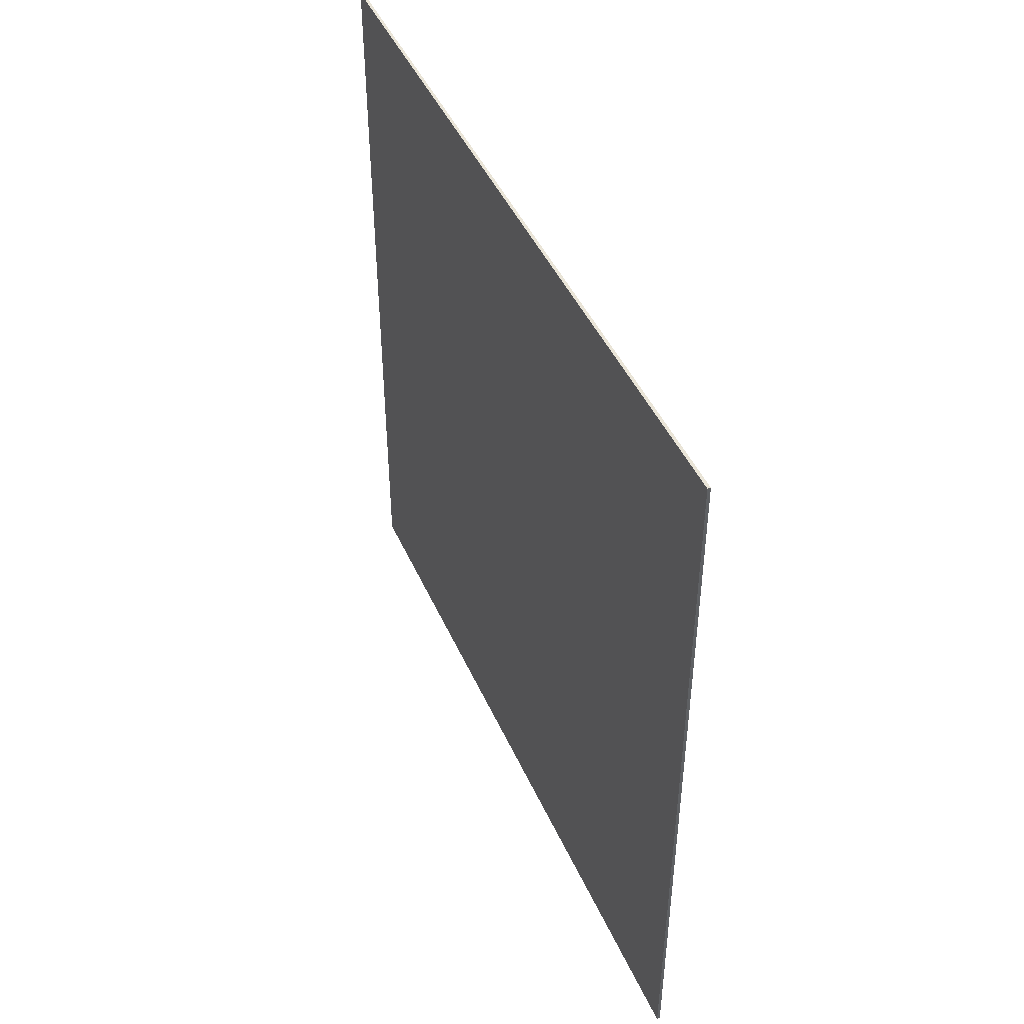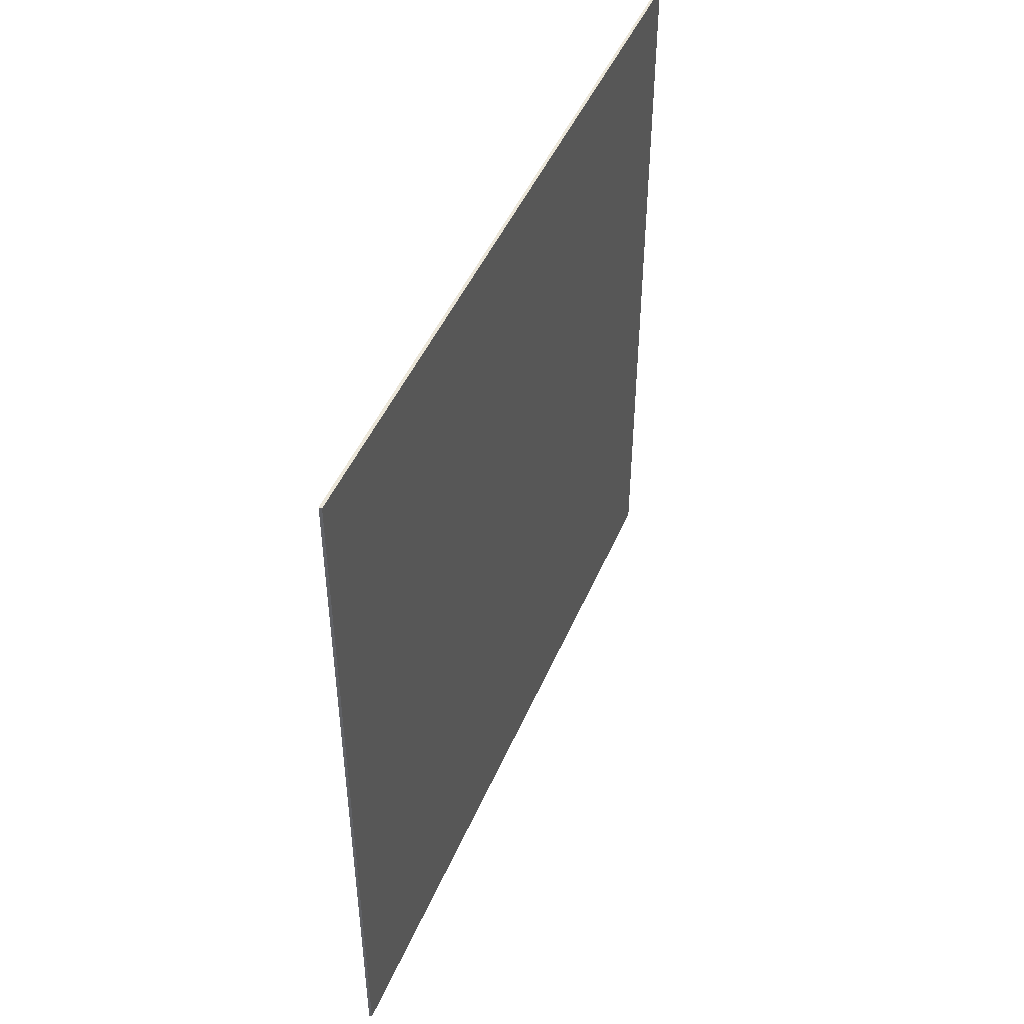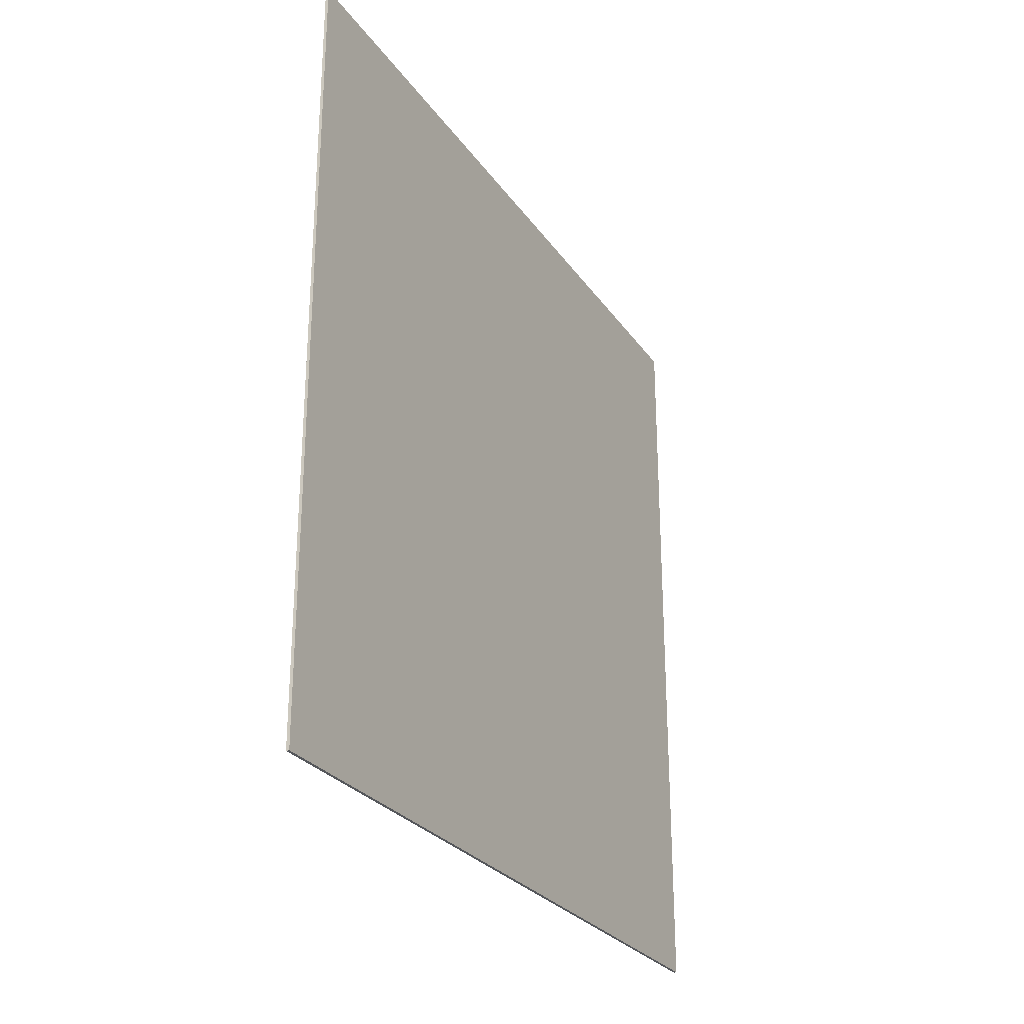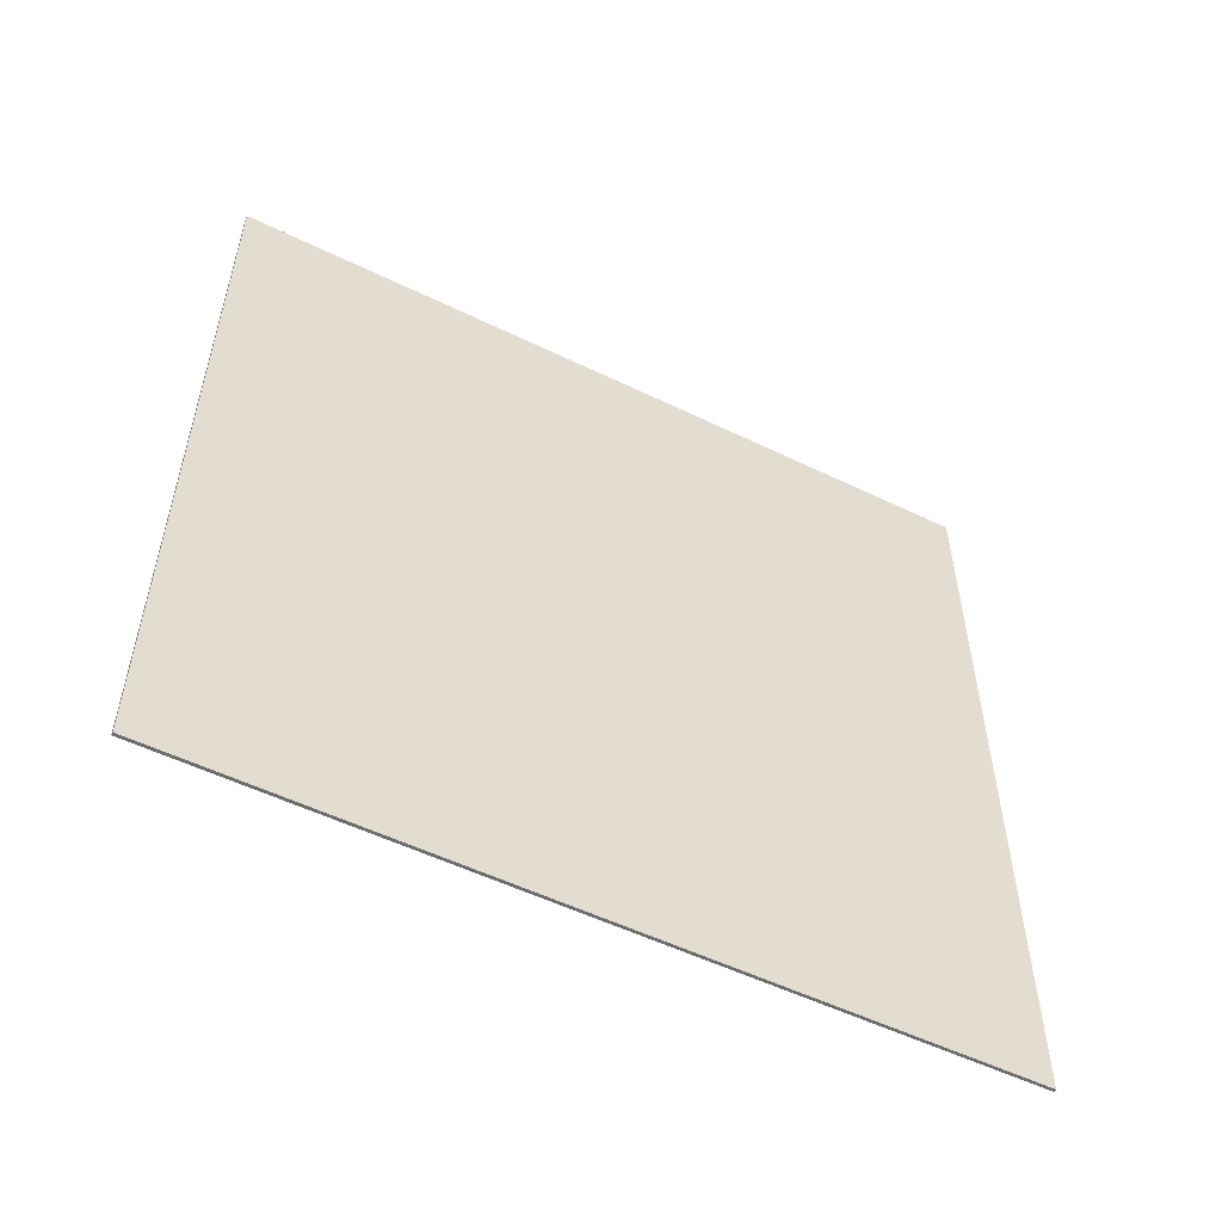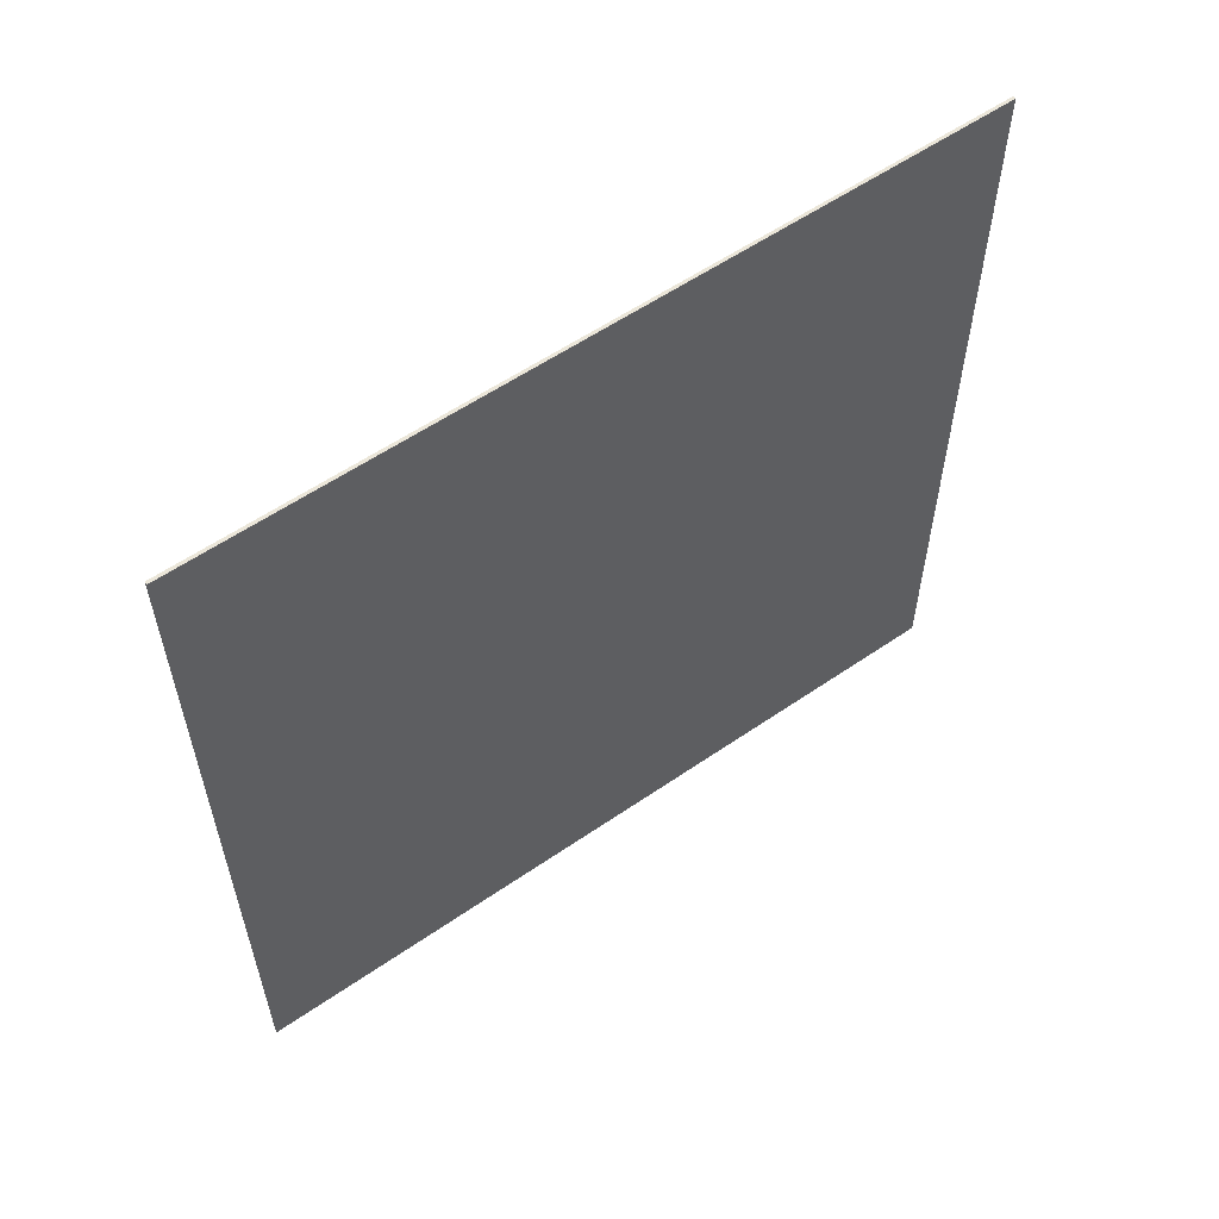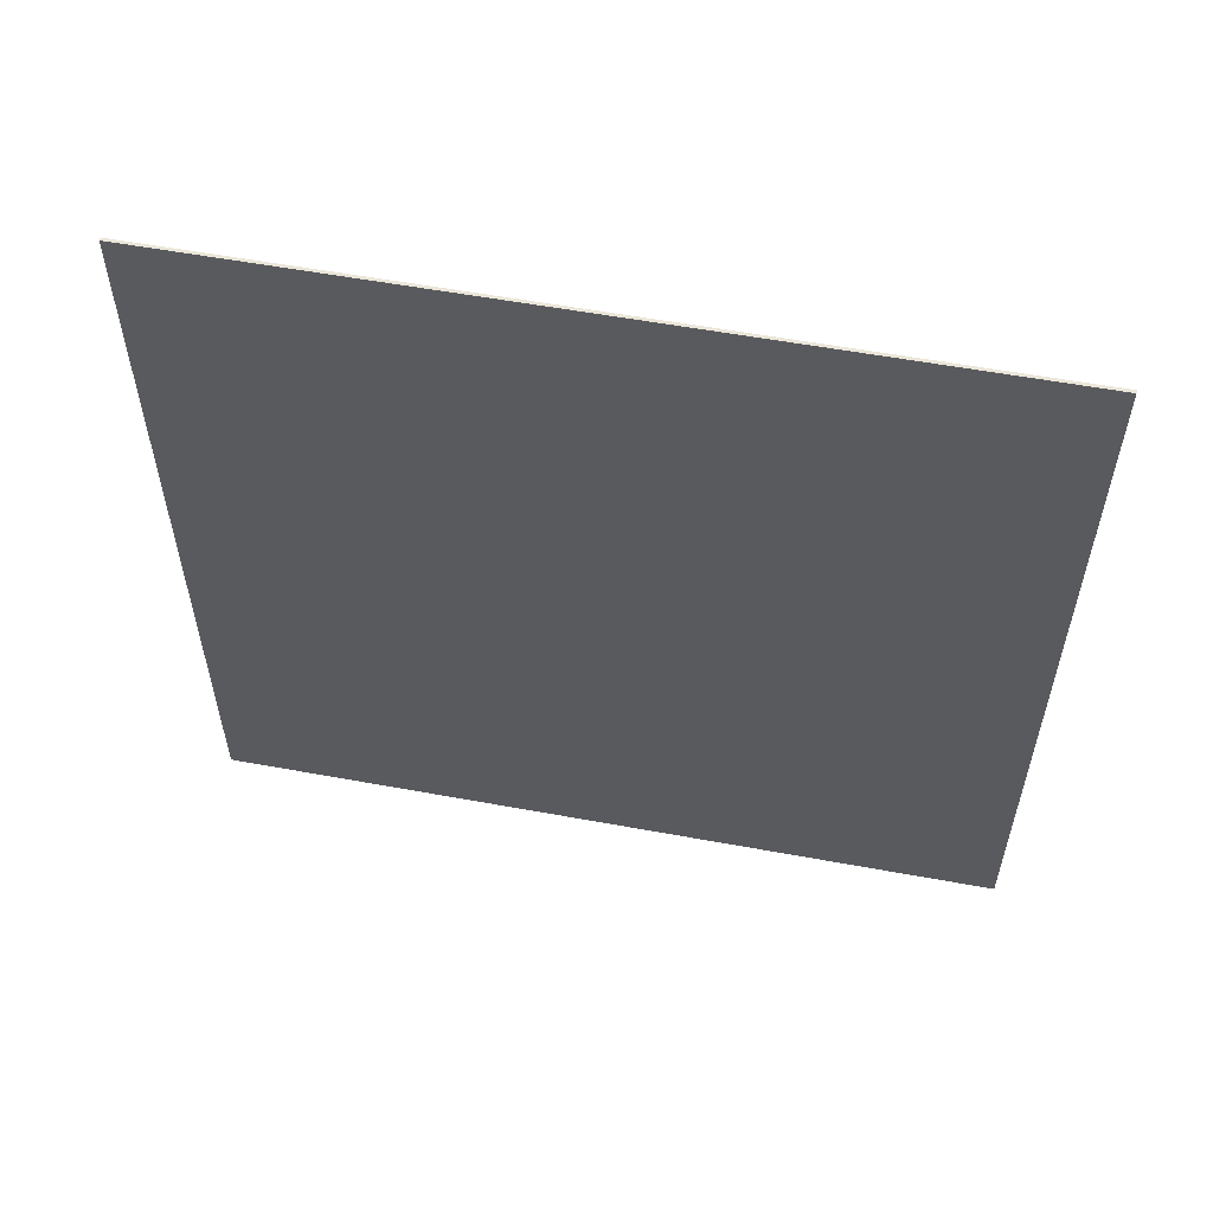
<metadata>
{"format":"obj","ext":"obj","renderer":"f3d","projection":"perspective","resolution":1024,"background":"white","views":[{"elev":45.4,"azim":-23.1,"up":"+Y"},{"elev":46.9,"azim":22.4,"up":"+Y"},{"elev":-27.0,"azim":27.3,"up":"+Y"},{"elev":-53.9,"azim":-117.3,"up":"+Y"},{"elev":57.5,"azim":54.4,"up":"+Y"},{"elev":56.3,"azim":100.9,"up":"+Y"}]}
</metadata>
<code>
o
v 22 0 49.2
v 22 0 23.6
v 22 3.6 49.2
v 22 3.6 23.6
v 22 25.6 49.2
v 22 25.6 23.6
v 22.1 0 49.2
v 22.1 0 23.6
v 22.1 3.6 49.2
v 22.1 3.6 23.6
v 22.1 25.6 49.2
v 22.1 25.6 23.6
v 22 0 49.2
v 22 3.6 49.2
v 22 25.6 49.2
v 22.1 0 49.2
v 22.1 3.6 49.2
v 22.1 25.6 49.2
v 22 0 23.6
v 22 3.6 23.6
v 22 25.6 23.6
v 22.1 0 23.6
v 22.1 3.6 23.6
v 22.1 25.6 23.6
v 22 0 49.2
v 22.1 0 49.2
v 22 0 23.6
v 22.1 0 23.6
v 22 25.6 49.2
v 22.1 25.6 49.2
v 22 25.6 23.6
v 22.1 25.6 23.6
f 3 2 1
f 4 2 3
f 5 4 3
f 6 4 5
f 7 8 9
f 9 8 10
f 9 10 11
f 11 10 12
f 16 14 13
f 17 15 14
f 17 14 16
f 18 15 17
f 19 20 22
f 20 21 23
f 22 20 23
f 23 21 24
f 27 26 25
f 28 26 27
f 29 30 31
f 31 30 32

</code>
